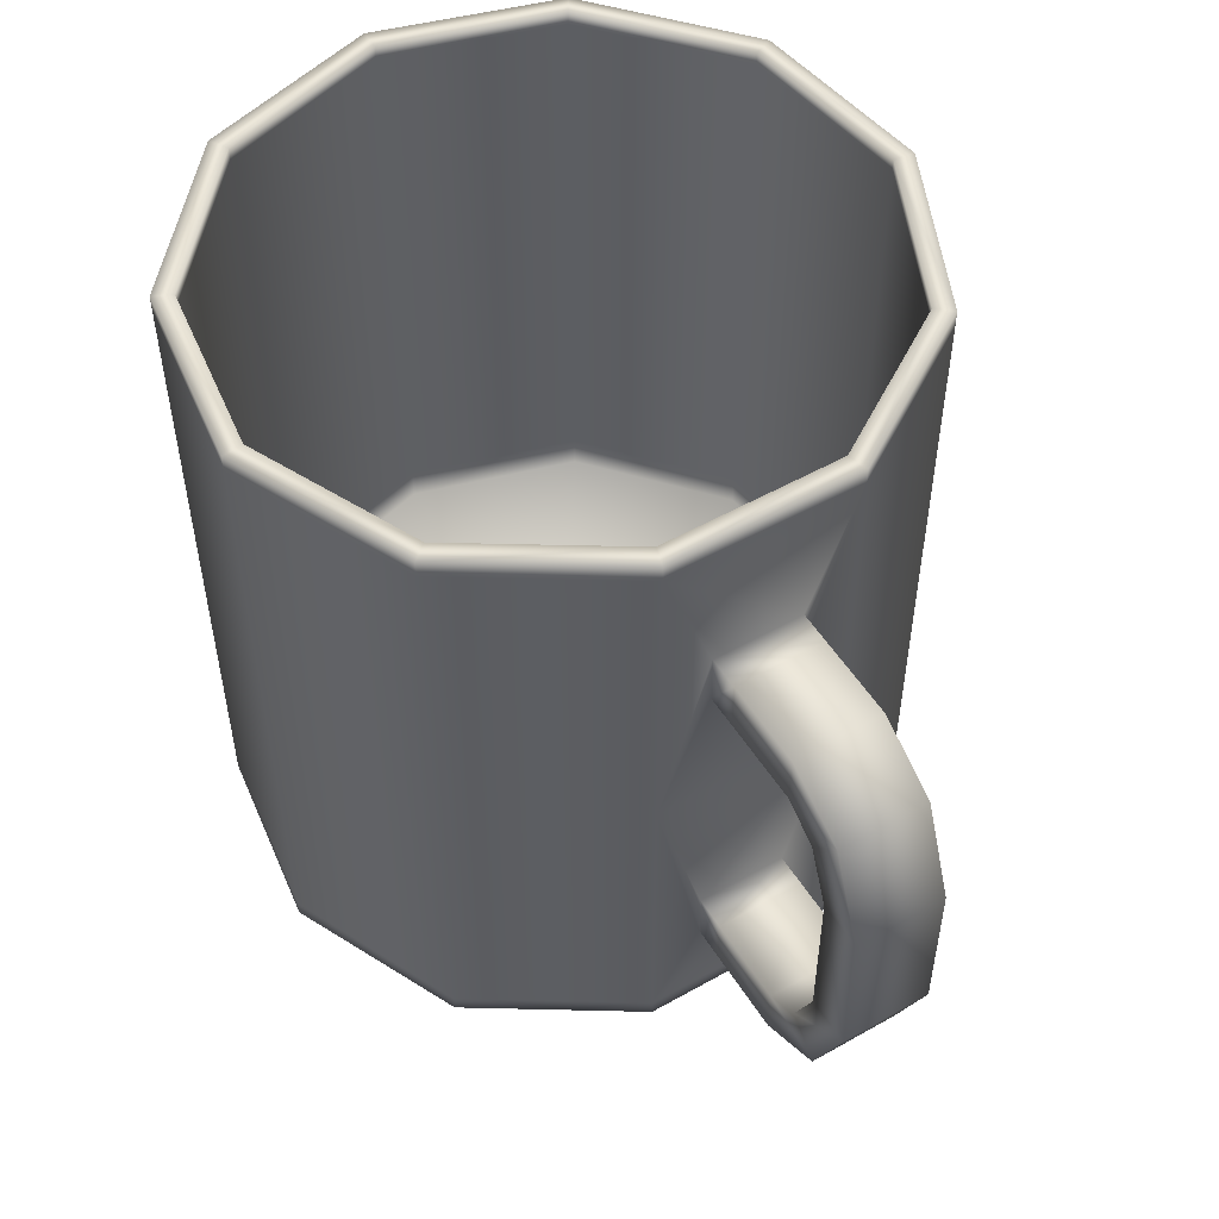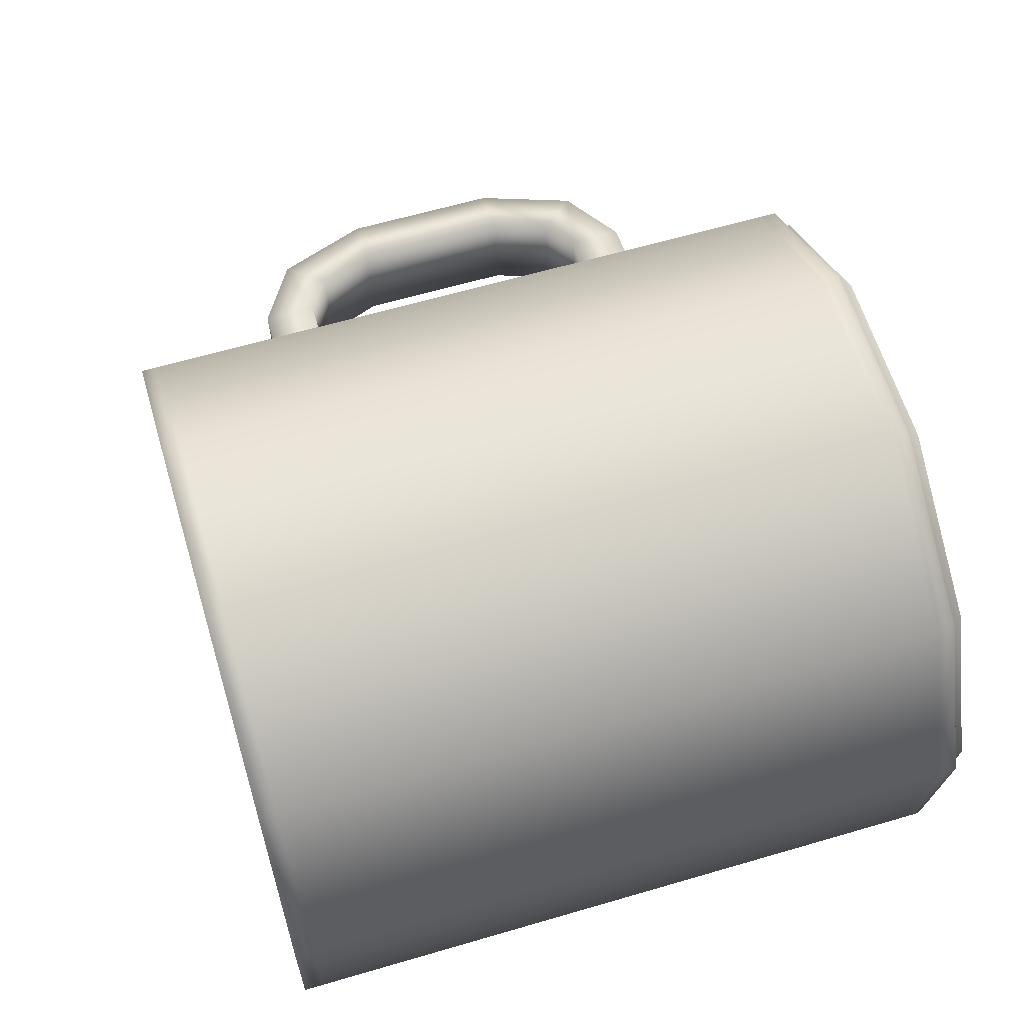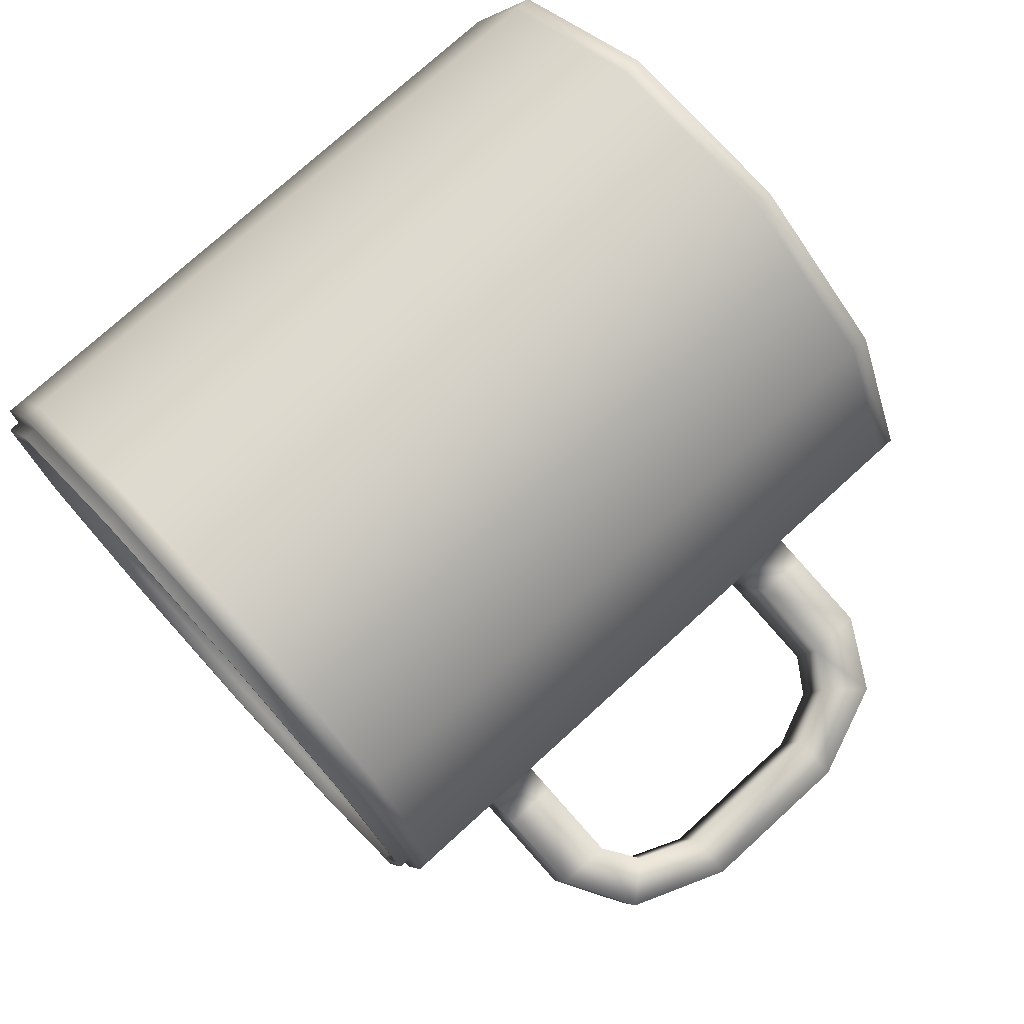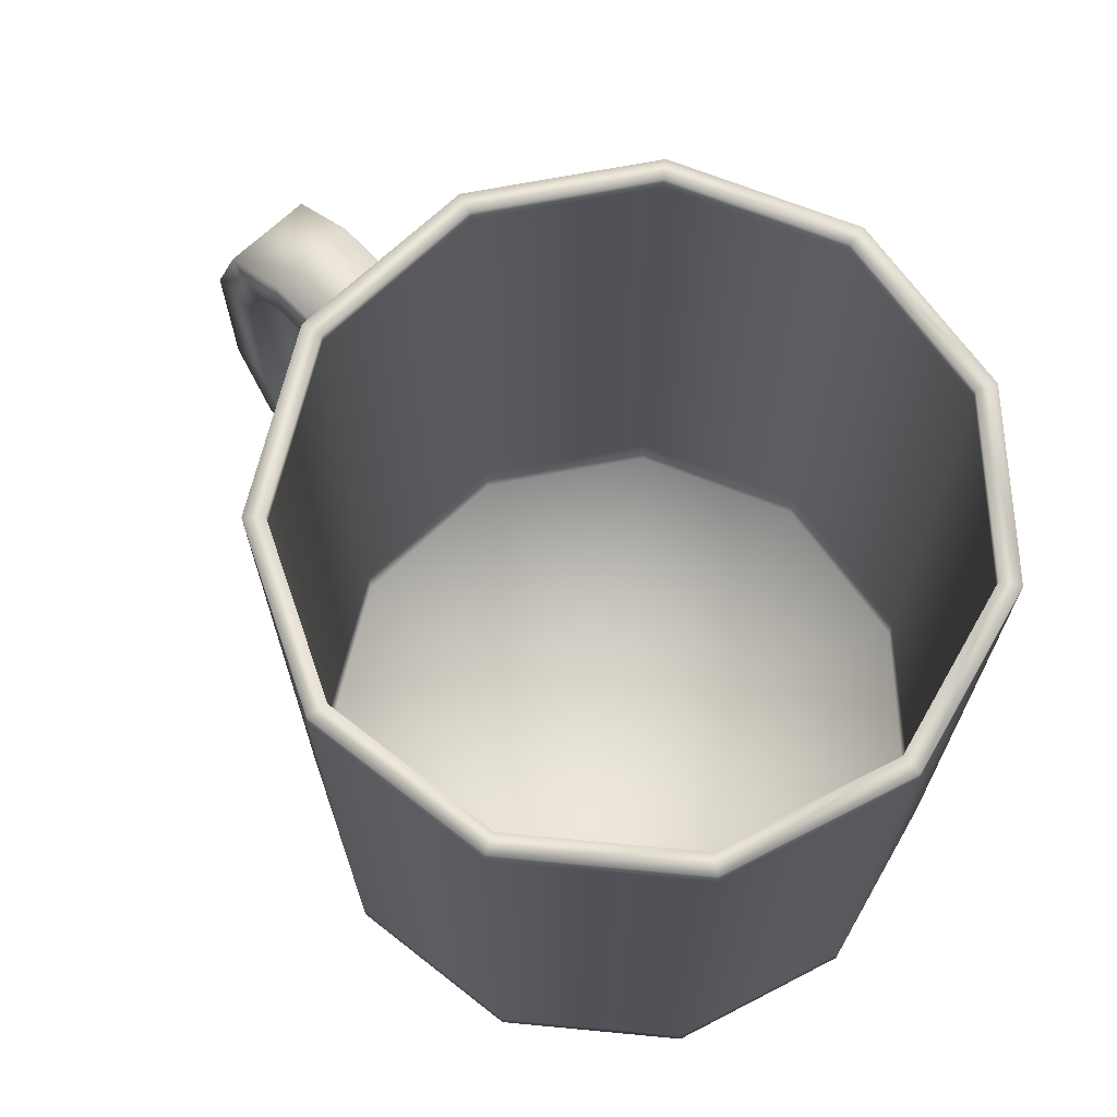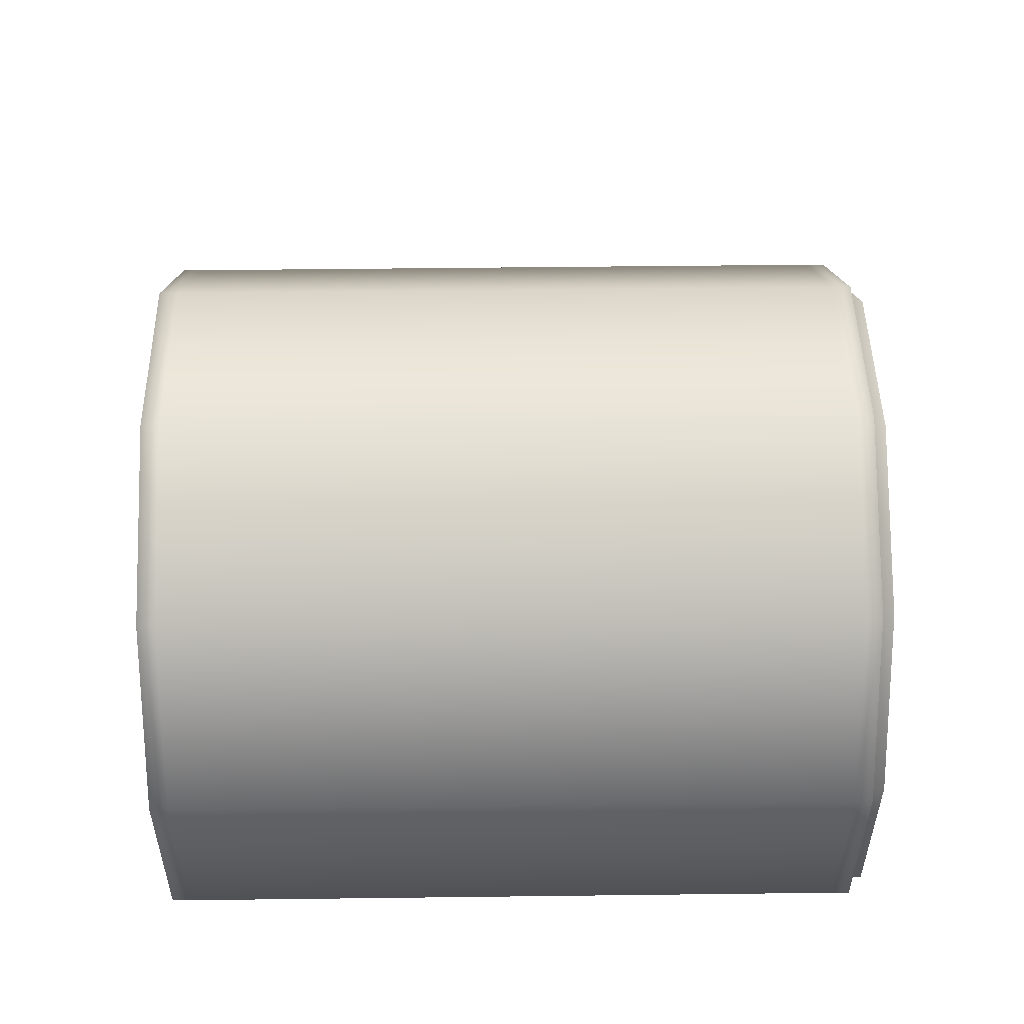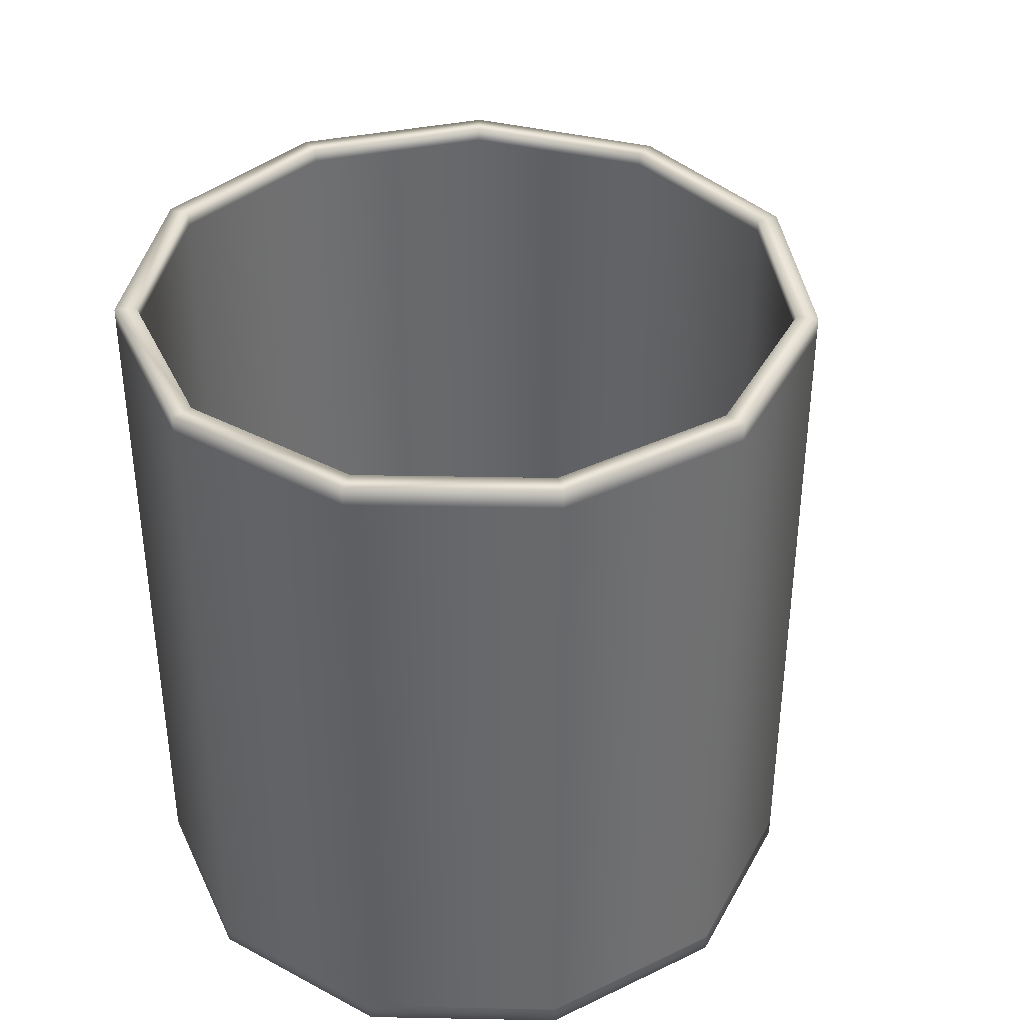
<metadata>
{"format":"obj","ext":"obj","renderer":"f3d","projection":"perspective","resolution":1024,"background":"white","views":[{"elev":52.4,"azim":67.9,"up":"+Y"},{"elev":62.0,"azim":-106.6,"up":"+Z"},{"elev":75.3,"azim":47.6,"up":"+Z"},{"elev":68.4,"azim":-124.5,"up":"+Y"},{"elev":46.6,"azim":-90.8,"up":"+Z"},{"elev":37.8,"azim":-63.1,"up":"+Y"}]}
</metadata>
<code>
o Glass_3_Cylinder.002
v 0.00136 0.002672 0.04899
v -0.02629 0.002672 0.04946
v -0.04981 0.002672 0.03492
v -0.06173 0.002672 0.009968
v -0.05826 0.002672 -0.01747
v -0.04052 0.002672 -0.03868
v -0.01413 0.002672 -0.04692
v 0.01253 0.002672 -0.03959
v 0.031 0.002672 -0.01901
v 0.03541 0.002672 0.008287
v 0.02436 0.002672 0.03363
v -0.02629 0.005221 0.04946
v -0.04981 0.005221 0.03492
v -0.06173 0.005221 0.009968
v -0.05826 0.005221 -0.01747
v -0.04052 0.005221 -0.03868
v -0.01413 0.005221 -0.04692
v 0.01253 0.005221 -0.03959
v 0.03217 0.01835 -0.01179
v 0.03424 0.01835 0.001066
v 0.02436 0.005221 0.03363
v 0.00136 0.005221 0.04899
v 0.000662 0.002672 0.04675
v -0.02567 0.002672 0.04721
v -0.04806 0.002672 0.03336
v -0.05942 0.002672 0.009595
v -0.05612 0.002672 -0.01653
v -0.03922 0.002672 -0.03673
v -0.01409 0.002672 -0.04458
v 0.01131 0.002672 -0.0376
v 0.02889 0.002672 -0.018
v 0.03309 0.002672 0.007994
v 0.02257 0.002672 0.03213
v 0.000662 0.000761 0.04675
v -0.02567 0.000761 0.04721
v -0.04806 0.000761 0.03336
v -0.05942 0.000761 0.009595
v -0.05612 0.000761 -0.01653
v -0.03922 0.000761 -0.03673
v -0.01409 0.000761 -0.04458
v 0.01131 0.000761 -0.0376
v 0.02889 0.000761 -0.018
v 0.03309 0.000761 0.007994
v 0.02257 0.000761 0.03213
v 0.000249 0.000761 0.04543
v -0.0253 0.000761 0.04587
v -0.04703 0.000761 0.03243
v -0.05805 0.000761 0.009374
v -0.05485 0.000761 -0.01598
v -0.03845 0.000761 -0.03558
v -0.01406 0.000761 -0.0432
v 0.01058 0.000761 -0.03642
v 0.02764 0.000761 -0.01741
v 0.03171 0.000761 0.007821
v 0.0215 0.000761 0.03124
v 0.000249 0.002672 0.04543
v -0.0253 0.002672 0.04587
v -0.04703 0.002672 0.03243
v -0.05805 0.002672 0.009374
v -0.05485 0.002672 -0.01598
v -0.03845 0.002672 -0.03558
v -0.01406 0.002672 -0.0432
v 0.01058 0.002672 -0.03642
v 0.02764 0.002672 -0.01741
v 0.03171 0.002672 0.007821
v 0.0215 0.002672 0.03124
v -0.01328 0.01105 0.002144
v 0.03217 0.02611 -0.01179
v 0.031 0.005221 -0.01901
v 0.03424 0.02611 0.001066
v 0.03541 0.005221 0.008287
v 0.04902 0.02611 -0.01451
v 0.0511 0.02611 -0.001656
v 0.04902 0.01835 -0.01451
v 0.0511 0.01835 -0.001656
v 0.03891 0.02611 0.000312
v 0.03684 0.02611 -0.01255
v 0.03891 0.01835 0.000312
v 0.03684 0.01835 -0.01255
v 0.0542 0.02961 -0.01535
v 0.05627 0.02961 -0.002491
v 0.05887 0.02411 -0.0161
v 0.06094 0.02411 -0.003245
v 0.05762 0.03786 -0.0159
v 0.05969 0.03786 -0.003044
v 0.06422 0.03786 -0.01697
v 0.0663 0.03786 -0.004109
v 0.00136 0.1027 0.04899
v -0.02629 0.1027 0.04946
v -0.04981 0.1027 0.03492
v -0.06173 0.1027 0.009968
v -0.05826 0.1027 -0.01747
v -0.04052 0.1027 -0.03868
v -0.01413 0.1027 -0.04692
v 0.01253 0.1027 -0.03959
v 0.031 0.1027 -0.01901
v 0.03541 0.1027 0.008287
v 0.02436 0.1027 0.03363
v 0.00136 0.05267 0.04899
v -0.02629 0.05267 0.04946
v -0.04981 0.05267 0.03492
v -0.06173 0.05267 0.009968
v -0.05826 0.05267 -0.01747
v -0.04052 0.05267 -0.03868
v -0.01413 0.05267 -0.04692
v 0.01253 0.05267 -0.03959
v 0.031 0.05267 -0.01901
v 0.03541 0.05267 0.008287
v 0.02436 0.05267 0.03363
v -0.02629 0.1001 0.04946
v -0.04981 0.1001 0.03492
v -0.06173 0.1001 0.009968
v -0.05826 0.1001 -0.01747
v -0.04052 0.1001 -0.03868
v -0.01413 0.1001 -0.04692
v 0.01253 0.1001 -0.03959
v 0.03217 0.08034 -0.01179
v 0.03424 0.08034 0.001066
v 0.02436 0.1001 0.03363
v 0.00136 0.1001 0.04899
v -0.01328 0.01197 0.002144
v 0.000456 0.01197 0.04609
v -0.02548 0.01197 0.04654
v -0.04755 0.01197 0.03289
v -0.05873 0.01197 0.009484
v -0.05548 0.01197 -0.01625
v -0.03884 0.01197 -0.03615
v -0.01408 0.01197 -0.04389
v 0.01094 0.01197 -0.03701
v 0.02827 0.01197 -0.0177
v 0.0324 0.01197 0.007907
v 0.02203 0.01197 0.03169
v 0.02203 0.1027 0.03169
v 0.0324 0.1027 0.007907
v 0.02827 0.1027 -0.0177
v 0.01094 0.1027 -0.03701
v -0.01408 0.1027 -0.04389
v -0.03884 0.1027 -0.03615
v -0.05548 0.1027 -0.01625
v -0.05873 0.1027 0.009484
v -0.04755 0.1027 0.03289
v -0.02548 0.1027 0.04654
v 0.000456 0.1027 0.04609
v 0.03217 0.07257 -0.01179
v 0.031 0.1001 -0.01901
v 0.03424 0.07257 0.001066
v 0.03541 0.1001 0.008287
v 0.03684 0.08034 -0.01255
v 0.03891 0.08034 0.000312
v 0.03684 0.07257 -0.01255
v 0.03891 0.07257 0.000312
v 0.0511 0.08034 -0.001656
v 0.04902 0.08034 -0.01451
v 0.0511 0.07257 -0.001656
v 0.04902 0.07257 -0.01451
v 0.05762 0.06082 -0.0159
v 0.06422 0.06082 -0.01697
v 0.000456 0.01696 0.04609
v 0.01094 0.01696 -0.03701
v -0.05548 0.01696 -0.01625
v -0.02548 0.01696 0.04654
v 0.02827 0.01696 -0.0177
v -0.03884 0.01696 -0.03615
v -0.01408 0.01696 -0.04389
v -0.04755 0.01696 0.03289
v -0.05873 0.01696 0.009484
v 0.0324 0.01696 0.007907
v 0.02203 0.01696 0.03169
v -0.01408 0.1008 -0.04389
v -0.05873 0.1008 0.009484
v 0.02203 0.1008 0.03169
v 0.000456 0.1008 0.04609
v 0.01094 0.1008 -0.03701
v -0.05548 0.1008 -0.01625
v -0.02548 0.1008 0.04654
v 0.02827 0.1008 -0.0177
v -0.03884 0.1008 -0.03615
v -0.04755 0.1008 0.03289
v 0.0324 0.1008 0.007907
v 0.0542 0.06907 -0.01535
v 0.05627 0.06907 -0.002491
v 0.05887 0.07457 -0.0161
v 0.06094 0.07457 -0.003245
v 0.05969 0.06082 -0.003044
v 0.0663 0.06082 -0.004109
f 7 8 30 29
f 21 109 99 22
f 71 108 109 21
f 77 76 73 72
f 18 106 107 69
f 17 105 106 18
f 16 104 105 17
f 15 103 104 16
f 14 102 103 15
f 13 101 102 14
f 12 100 101 13
f 22 99 100 12
f 1 22 12 2
f 2 12 13 3
f 3 13 14 4
f 4 14 15 5
f 5 15 16 6
f 6 16 17 7
f 7 17 18 8
f 8 18 69 9
f 9 69 71 10
f 10 71 21 11
f 11 21 22 1
f 2 3 25 24
f 9 10 32 31
f 4 5 27 26
f 11 1 23 33
f 6 7 29 28
f 1 2 24 23
f 8 9 31 30
f 3 4 26 25
f 10 11 33 32
f 5 6 28 27
f 24 25 36 35
f 31 32 43 42
f 28 29 40 39
f 25 26 37 36
f 32 33 44 43
f 29 30 41 40
f 26 27 38 37
f 33 23 34 44
f 23 24 35 34
f 30 31 42 41
f 27 28 39 38
f 37 38 49 48
f 44 34 45 55
f 34 35 46 45
f 41 42 53 52
f 38 39 50 49
f 35 36 47 46
f 42 43 54 53
f 39 40 51 50
f 36 37 48 47
f 43 44 55 54
f 40 41 52 51
f 53 54 65 64
f 50 51 62 61
f 47 48 59 58
f 54 55 66 65
f 51 52 63 62
f 48 49 60 59
f 55 45 56 66
f 45 46 57 56
f 52 53 64 63
f 49 50 61 60
f 46 47 58 57
f 59 60 67
f 66 56 67
f 56 57 67
f 63 64 67
f 60 61 67
f 57 58 67
f 64 65 67
f 61 62 67
f 58 59 67
f 65 66 67
f 62 63 67
f 70 68 107 108
f 68 19 69 107
f 20 70 108 71
f 19 20 71 69
f 75 74 82 83
f 76 78 75 73
f 78 79 74 75
f 79 77 72 74
f 19 68 77 79
f 20 19 79 78
f 70 20 78 76
f 68 70 76 77
f 80 81 85 84
f 74 72 80 82
f 73 75 83 81
f 72 73 81 80
f 83 82 86 87
f 82 80 84 86
f 81 83 87 85
f 184 85 87 185
f 185 87 86 157
f 157 86 84 156
f 119 120 99 109
f 147 119 109 108
f 181 184 185 183
f 116 145 107 106
f 115 116 106 105
f 114 115 105 104
f 113 114 104 103
f 112 113 103 102
f 111 112 102 101
f 110 111 101 100
f 120 110 100 99
f 88 89 110 120
f 89 90 111 110
f 90 91 112 111
f 91 92 113 112
f 92 93 114 113
f 93 94 115 114
f 94 95 116 115
f 95 96 145 116
f 96 97 147 145
f 97 98 119 147
f 98 88 120 119
f 132 131 121
f 125 124 121
f 128 127 121
f 131 130 121
f 124 123 121
f 127 126 121
f 130 129 121
f 123 122 121
f 122 132 121
f 126 125 121
f 129 128 121
f 159 164 128 129
f 160 166 125 126
f 158 168 132 122
f 161 158 122 123
f 162 159 129 130
f 163 160 126 127
f 165 161 123 124
f 167 162 130 131
f 164 163 127 128
f 166 165 124 125
f 168 167 131 132
f 98 97 134 133
f 91 90 141 140
f 96 95 136 135
f 89 88 143 142
f 94 93 138 137
f 88 98 133 143
f 92 91 140 139
f 97 96 135 134
f 90 89 142 141
f 95 94 137 136
f 93 92 139 138
f 146 108 107 144
f 144 107 145 117
f 118 147 108 146
f 117 145 147 118
f 182 157 156 180
f 183 185 157 182
f 155 180 181 154
f 154 181 183 152
f 153 182 180 155
f 180 156 184 181
f 144 150 151 146
f 146 151 149 118
f 118 149 148 117
f 117 148 150 144
f 148 153 155 150
f 149 152 153 148
f 151 154 152 149
f 152 183 182 153
f 150 155 154 151
f 171 179 167 168
f 170 178 165 166
f 169 177 163 164
f 179 176 162 167
f 178 175 161 165
f 177 174 160 163
f 176 173 159 162
f 175 172 158 161
f 172 171 168 158
f 174 170 166 160
f 173 169 164 159
f 136 137 169 173
f 139 140 170 174
f 143 133 171 172
f 142 143 172 175
f 135 136 173 176
f 138 139 174 177
f 141 142 175 178
f 134 135 176 179
f 137 138 177 169
f 140 141 178 170
f 133 134 179 171
f 156 84 85 184

</code>
